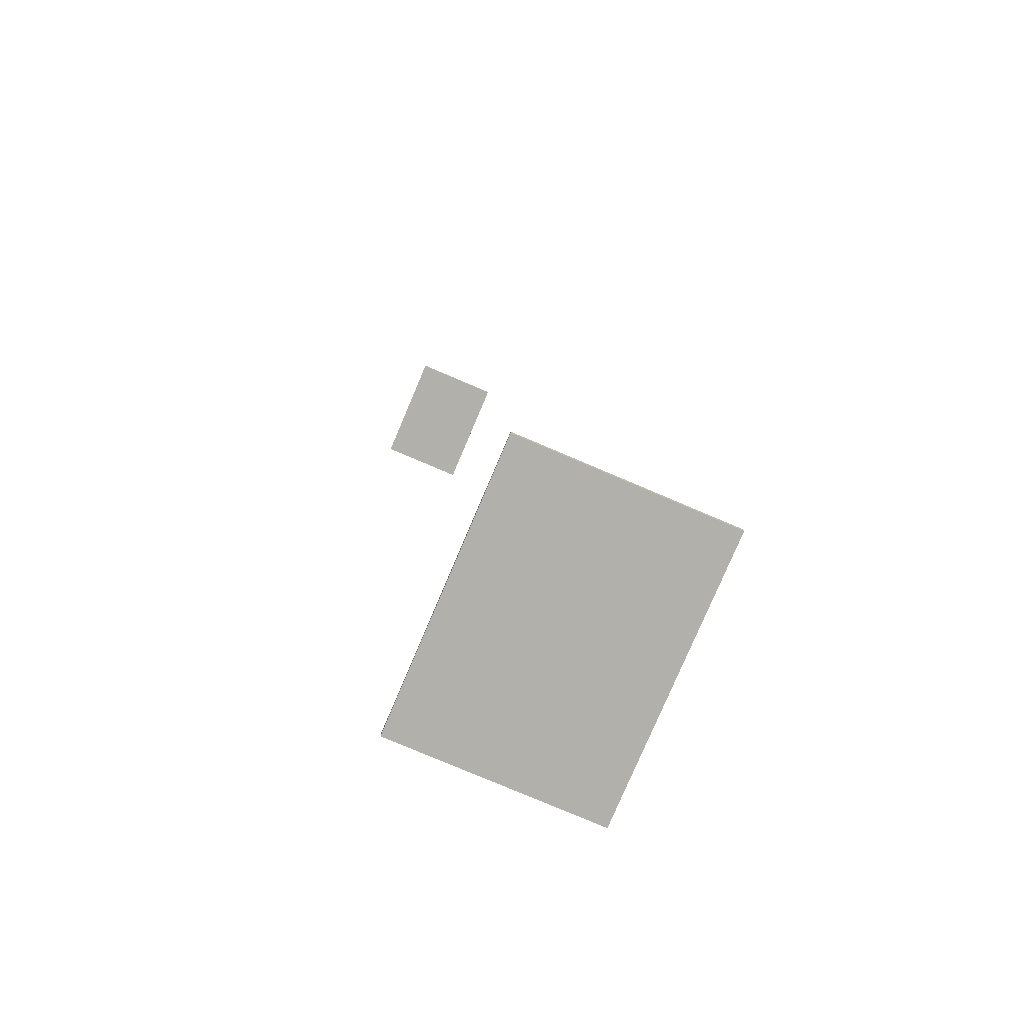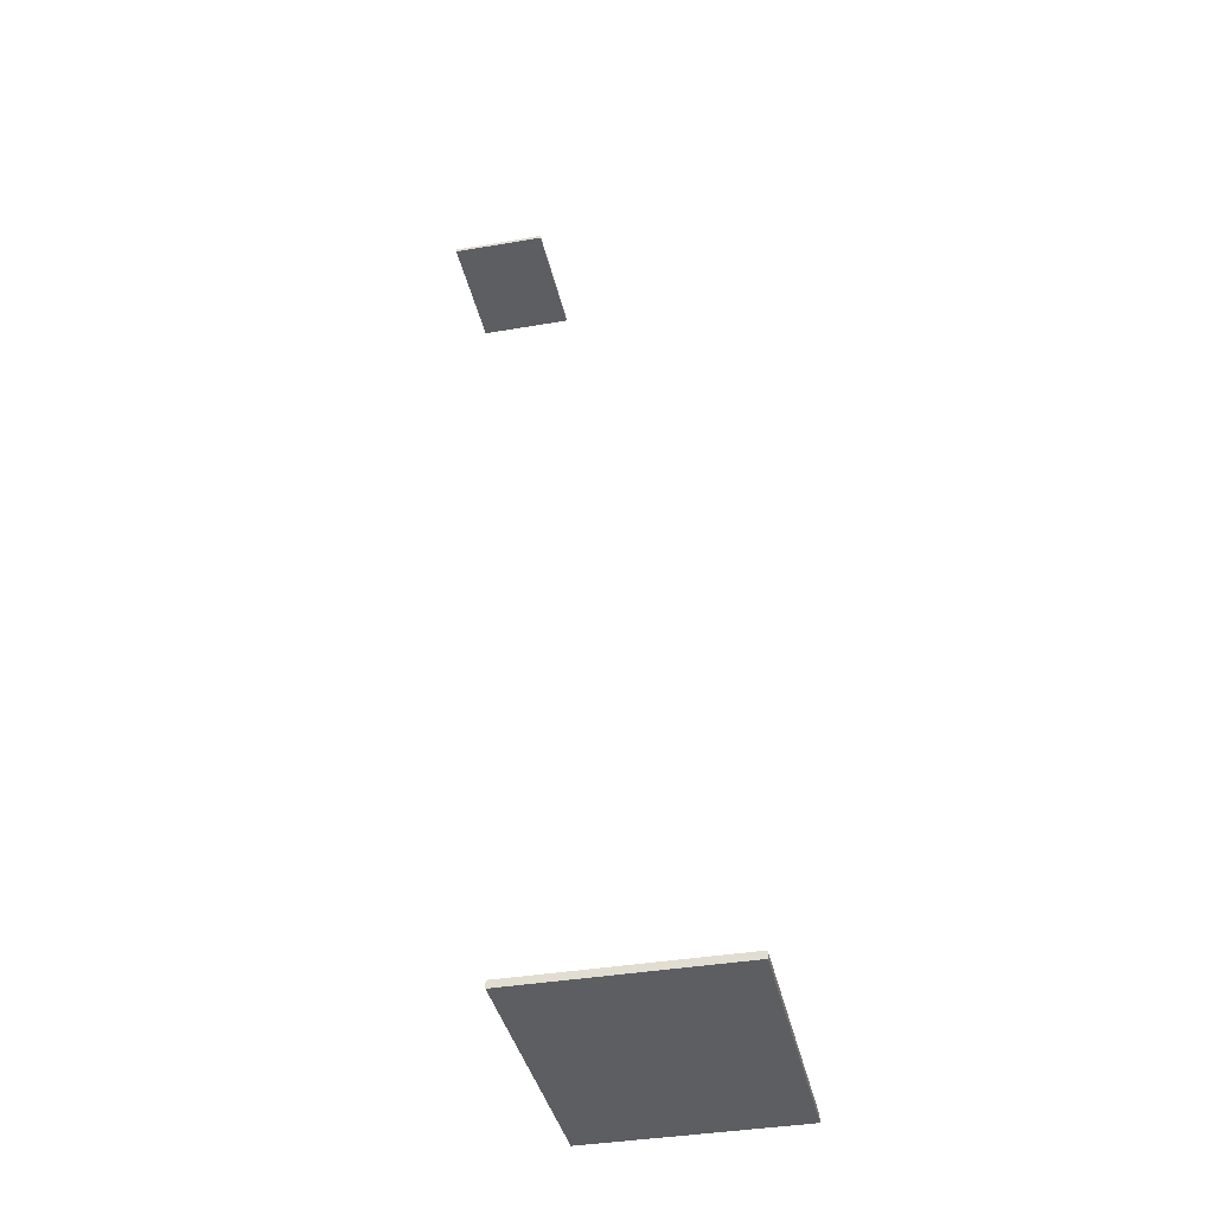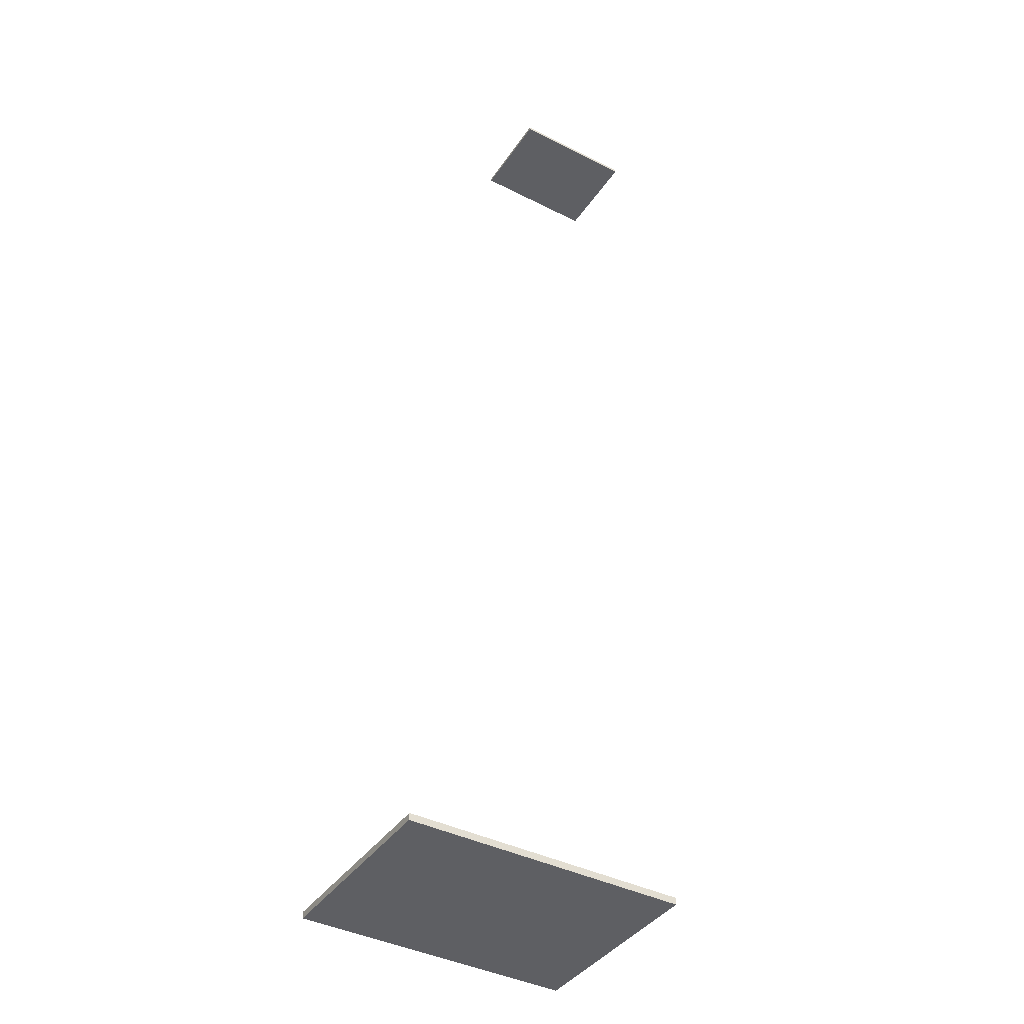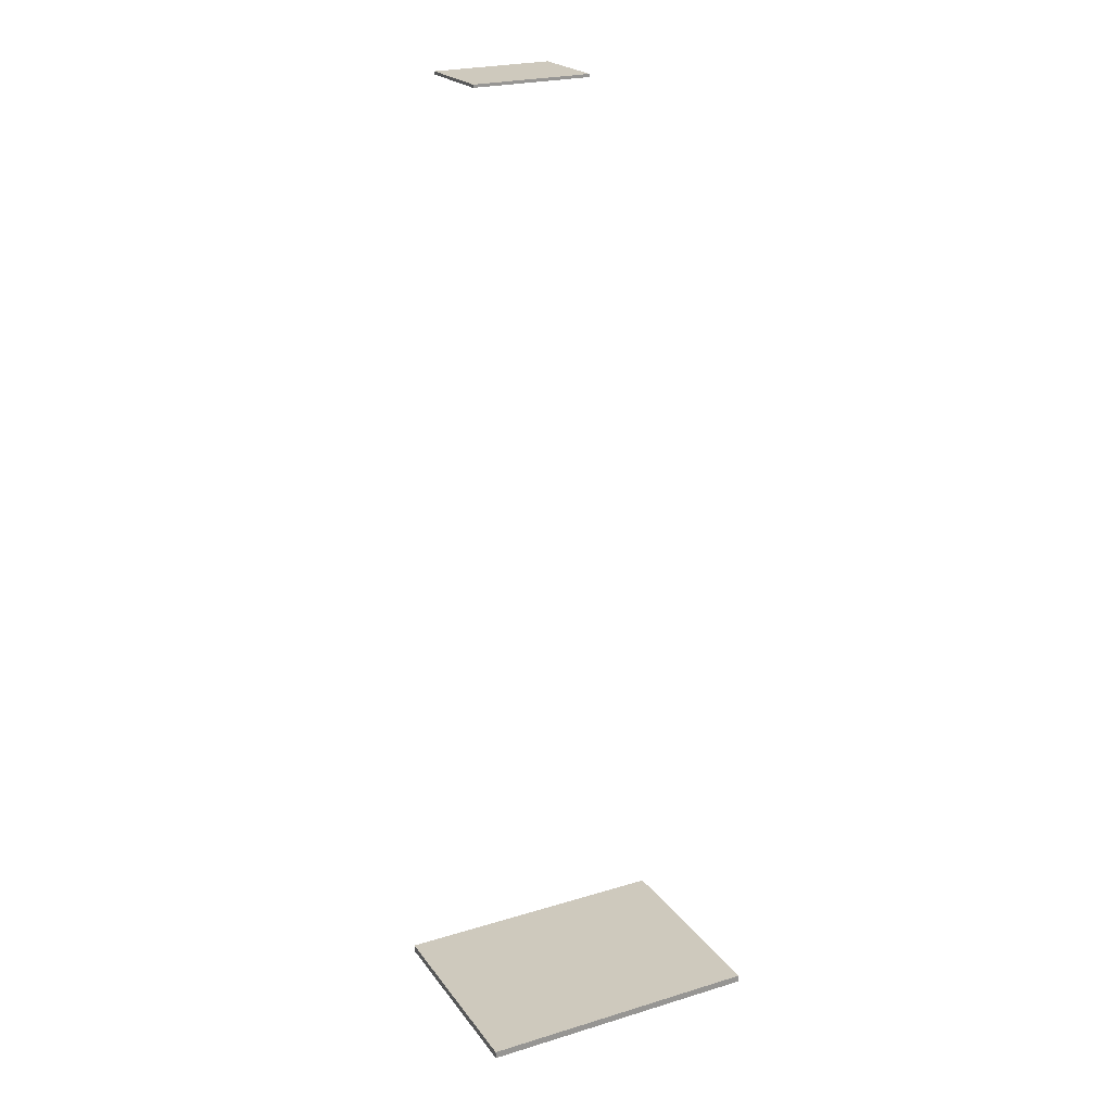
<metadata>
{"format":"obj","ext":"obj","renderer":"f3d","projection":"perspective","resolution":1024,"background":"white","views":[{"elev":-79.2,"azim":67.0,"up":"+Z"},{"elev":-38.9,"azim":102.1,"up":"+Z"},{"elev":-40.4,"azim":-31.1,"up":"+Z"},{"elev":22.5,"azim":153.5,"up":"+Z"}]}
</metadata>
<code>
o Cube.011_Cube.012
v -4.369 0.1872 -4.713
v -4.369 0.3312 -4.713
v -4.175 0.1872 -4.715
v -4.175 0.3312 -4.715
v -4.369 0.1872 -4.708
v -4.369 0.3312 -4.708
v -4.175 0.1872 -4.71
v -4.175 0.3312 -4.71
f 1 2 4 3
f 3 4 8 7
f 7 8 6 5
f 5 6 2 1
f 3 7 5 1
f 8 4 2 6
o Cylinder.011
v -4.266 0.0572 -4.713
v -4.266 0.2811 -4.713
v -4.266 0.0572 -4.712
v -4.266 0.2811 -4.712
v -4.266 0.0572 -4.712
v -4.266 0.2811 -4.712
v -4.267 0.0572 -4.711
v -4.267 0.2811 -4.711
v -4.267 0.0572 -4.711
v -4.267 0.2811 -4.711
v -4.267 0.0572 -4.71
v -4.267 0.2811 -4.71
v -4.268 0.0572 -4.71
v -4.268 0.2811 -4.71
v -4.268 0.0572 -4.71
v -4.268 0.2811 -4.71
v -4.269 0.0572 -4.71
v -4.269 0.2811 -4.71
v -4.27 0.0572 -4.71
v -4.27 0.2811 -4.71
v -4.27 0.0572 -4.71
v -4.27 0.2811 -4.71
v -4.271 0.0572 -4.71
v -4.271 0.2811 -4.71
v -4.271 0.0572 -4.711
v -4.271 0.2811 -4.711
v -4.272 0.0572 -4.711
v -4.272 0.2811 -4.711
v -4.272 0.0572 -4.711
v -4.272 0.2811 -4.711
v -4.272 0.0572 -4.712
v -4.272 0.2811 -4.712
v -4.272 0.0572 -4.713
v -4.272 0.2811 -4.713
v -4.272 0.0572 -4.713
v -4.272 0.2811 -4.713
v -4.272 0.0572 -4.714
v -4.272 0.2811 -4.714
v -4.272 0.0572 -4.714
v -4.272 0.2811 -4.714
v -4.271 0.0572 -4.714
v -4.271 0.2811 -4.714
v -4.271 0.0572 -4.715
v -4.271 0.2811 -4.715
v -4.27 0.0572 -4.715
v -4.27 0.2811 -4.715
v -4.27 0.0572 -4.715
v -4.27 0.2811 -4.715
v -4.269 0.0572 -4.715
v -4.269 0.2811 -4.715
v -4.269 0.0572 -4.715
v -4.269 0.2811 -4.715
v -4.268 0.0572 -4.715
v -4.268 0.2811 -4.715
v -4.267 0.0572 -4.715
v -4.267 0.2811 -4.715
v -4.267 0.0572 -4.714
v -4.267 0.2811 -4.714
v -4.267 0.0572 -4.714
v -4.267 0.2811 -4.714
v -4.266 0.0572 -4.714
v -4.266 0.2811 -4.714
v -4.266 0.0572 -4.713
v -4.266 0.2811 -4.713
f 9 10 12 11
f 11 12 14 13
f 13 14 16 15
f 15 16 18 17
f 17 18 20 19
f 19 20 22 21
f 21 22 24 23
f 23 24 26 25
f 25 26 28 27
f 27 28 30 29
f 29 30 32 31
f 31 32 34 33
f 33 34 36 35
f 35 36 38 37
f 37 38 40 39
f 39 40 42 41
f 41 42 44 43
f 43 44 46 45
f 45 46 48 47
f 47 48 50 49
f 49 50 52 51
f 51 52 54 53
f 53 54 56 55
f 55 56 58 57
f 57 58 60 59
f 59 60 62 61
f 61 62 64 63
f 63 64 66 65
f 65 66 68 67
f 67 68 70 69
f 12 10 72 70 68 66 64 62 60 58 56 54 52 50 48 46 44 42 40 38 36 34 32 30 28 26 24 22 20 18 16 14
f 69 70 72 71
f 71 72 10 9
f 9 11 13 15 17 19 21 23 25 27 29 31 33 35 37 39 41 43 45 47 49 51 53 55 57 59 61 63 65 67 69 71
o Cylinder.008
v -4.252 0.0241 -6.177
v -4.252 0.5458 -6.177
v -4.252 0.0241 -6.176
v -4.252 0.5458 -6.176
v -4.252 0.0241 -6.175
v -4.252 0.5458 -6.175
v -4.253 0.0241 -6.174
v -4.253 0.5458 -6.174
v -4.254 0.0241 -6.173
v -4.254 0.5458 -6.173
v -4.255 0.0241 -6.172
v -4.255 0.5458 -6.172
v -4.256 0.0241 -6.171
v -4.256 0.5458 -6.171
v -4.257 0.0241 -6.171
v -4.257 0.5458 -6.171
v -4.258 0.0241 -6.171
v -4.258 0.5458 -6.171
v -4.26 0.0241 -6.171
v -4.26 0.5458 -6.171
v -4.261 0.0241 -6.171
v -4.261 0.5458 -6.171
v -4.262 0.0241 -6.172
v -4.262 0.5458 -6.172
v -4.263 0.0241 -6.173
v -4.263 0.5458 -6.173
v -4.264 0.0241 -6.174
v -4.264 0.5458 -6.174
v -4.265 0.0241 -6.175
v -4.265 0.5458 -6.175
v -4.265 0.0241 -6.176
v -4.265 0.5458 -6.176
v -4.266 0.0241 -6.177
v -4.266 0.5458 -6.177
v -4.265 0.0241 -6.178
v -4.265 0.5458 -6.178
v -4.265 0.0241 -6.179
v -4.265 0.5458 -6.179
v -4.264 0.0241 -6.18
v -4.264 0.5458 -6.18
v -4.264 0.0241 -6.181
v -4.264 0.5458 -6.181
v -4.263 0.0241 -6.182
v -4.263 0.5458 -6.182
v -4.261 0.0241 -6.183
v -4.261 0.5458 -6.183
v -4.26 0.0241 -6.183
v -4.26 0.5458 -6.183
v -4.259 0.0241 -6.183
v -4.259 0.5458 -6.183
v -4.257 0.0241 -6.183
v -4.257 0.5458 -6.183
v -4.256 0.0241 -6.183
v -4.256 0.5458 -6.183
v -4.255 0.0241 -6.182
v -4.255 0.5458 -6.182
v -4.254 0.0241 -6.182
v -4.254 0.5458 -6.182
v -4.253 0.0241 -6.181
v -4.253 0.5458 -6.181
v -4.252 0.0241 -6.18
v -4.252 0.5458 -6.18
v -4.252 0.0241 -6.178
v -4.252 0.5458 -6.178
f 73 74 76 75
f 75 76 78 77
f 77 78 80 79
f 79 80 82 81
f 81 82 84 83
f 83 84 86 85
f 85 86 88 87
f 87 88 90 89
f 89 90 92 91
f 91 92 94 93
f 93 94 96 95
f 95 96 98 97
f 97 98 100 99
f 99 100 102 101
f 101 102 104 103
f 103 104 106 105
f 105 106 108 107
f 107 108 110 109
f 109 110 112 111
f 111 112 114 113
f 113 114 116 115
f 115 116 118 117
f 117 118 120 119
f 119 120 122 121
f 121 122 124 123
f 123 124 126 125
f 125 126 128 127
f 127 128 130 129
f 129 130 132 131
f 131 132 134 133
f 76 74 136 134 132 130 128 126 124 122 120 118 116 114 112 110 108 106 104 102 100 98 96 94 92 90 88 86 84 82 80 78
f 133 134 136 135
f 135 136 74 73
f 73 75 77 79 81 83 85 87 89 91 93 95 97 99 101 103 105 107 109 111 113 115 117 119 121 123 125 127 129 131 133 135
o Cube.008_Cube.009
v -4.491 0.327 -6.177
v -4.491 0.6625 -6.177
v -4.039 0.327 -6.183
v -4.039 0.6625 -6.183
v -4.491 0.327 -6.166
v -4.491 0.6625 -6.166
v -4.039 0.327 -6.172
v -4.039 0.6625 -6.172
f 137 138 140 139
f 139 140 144 143
f 143 144 142 141
f 141 142 138 137
f 139 143 141 137
f 144 140 138 142

</code>
